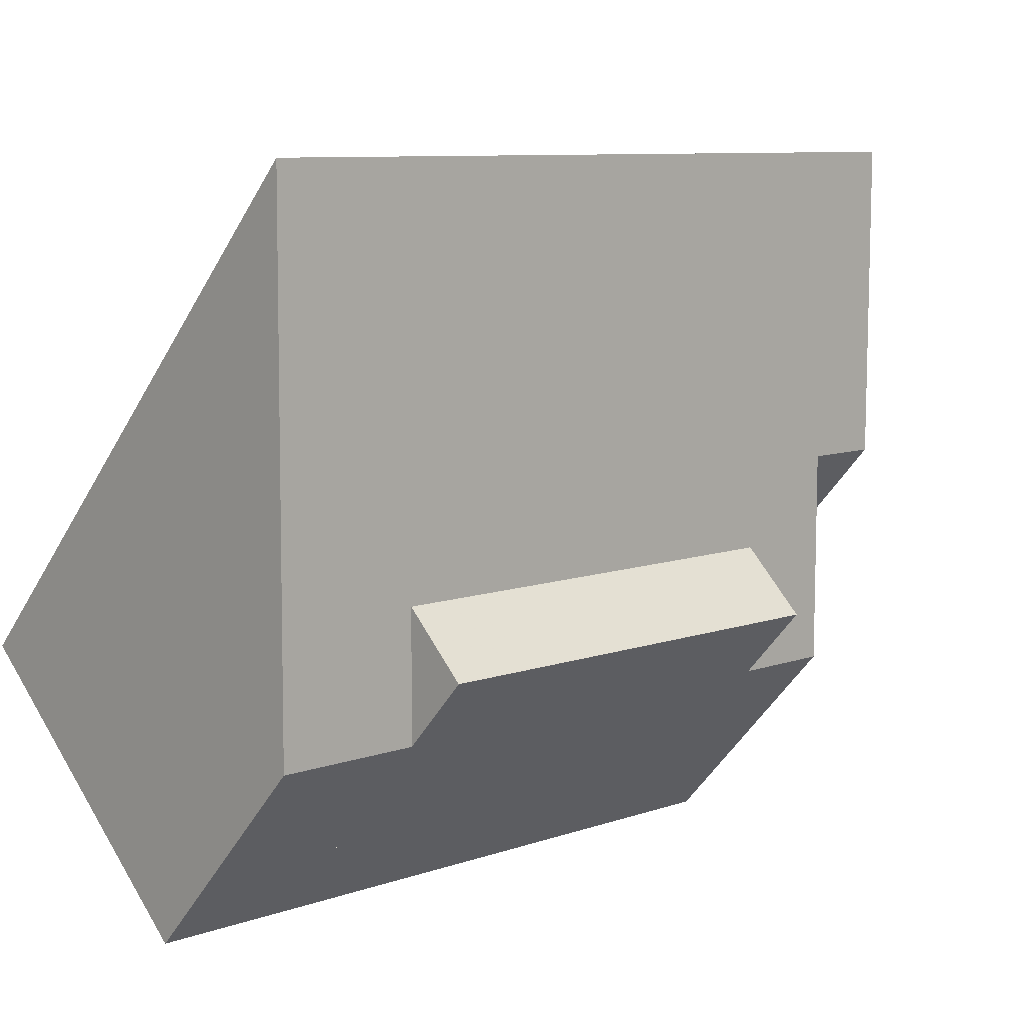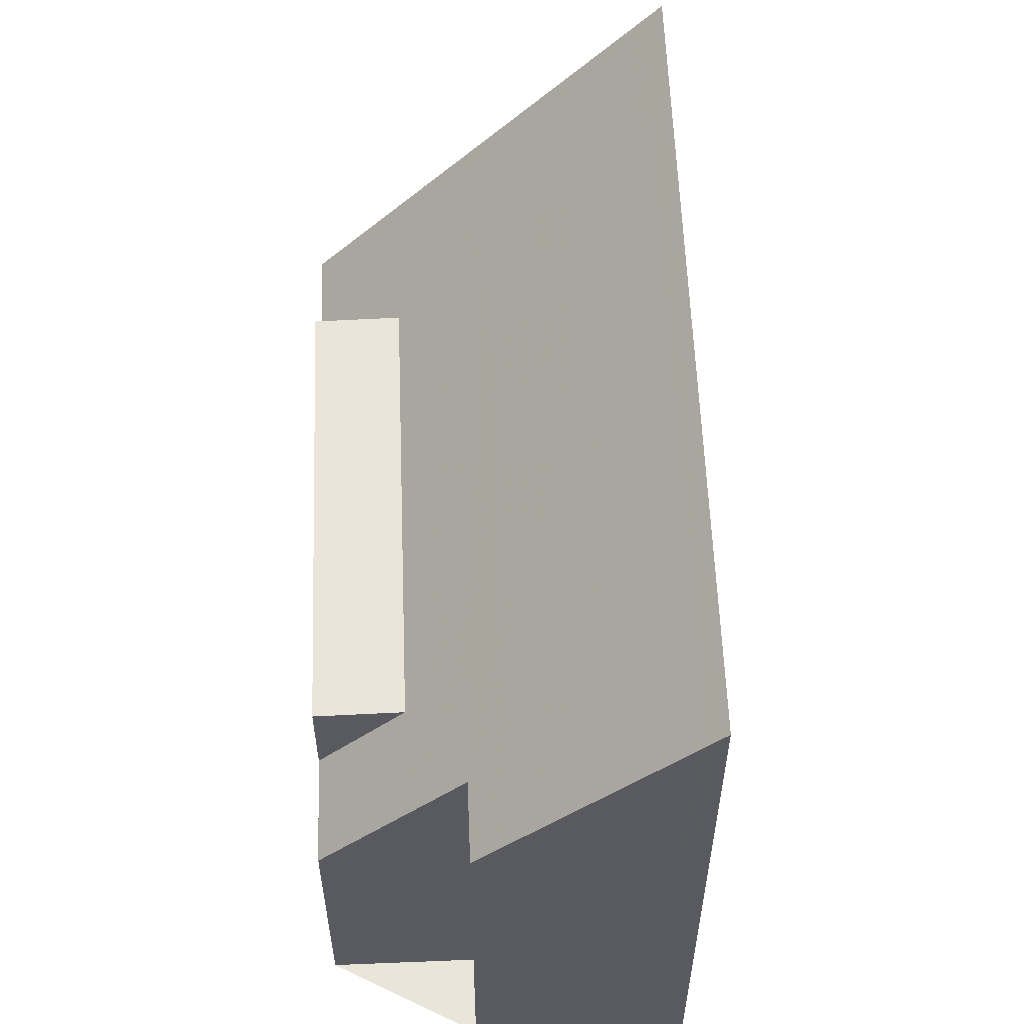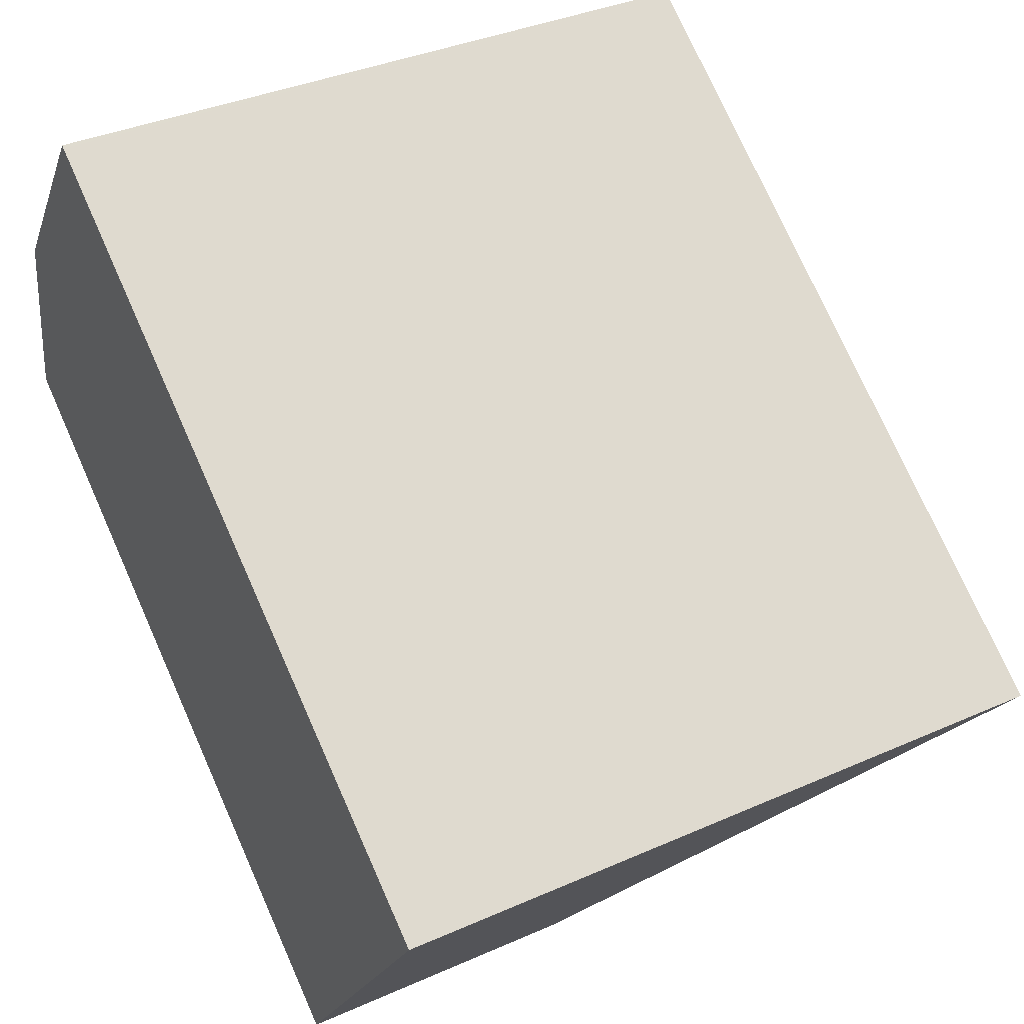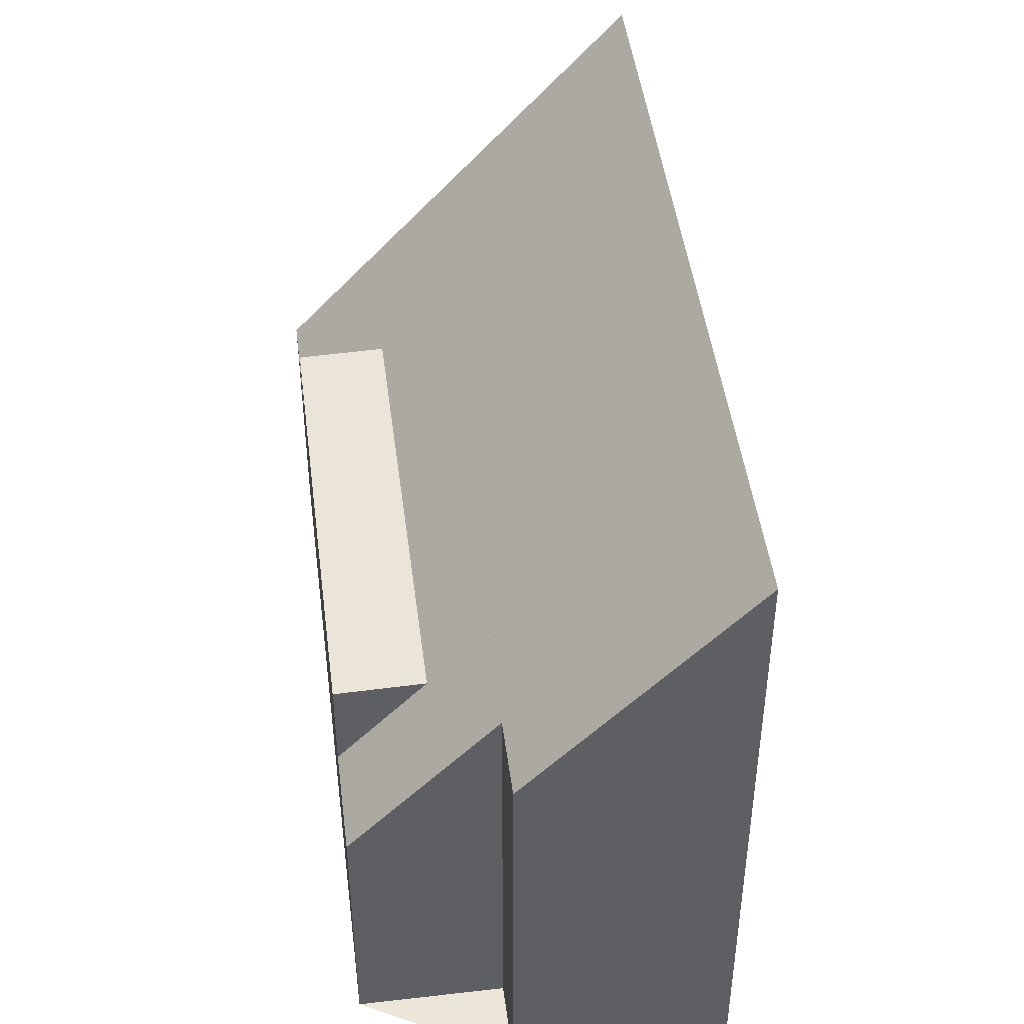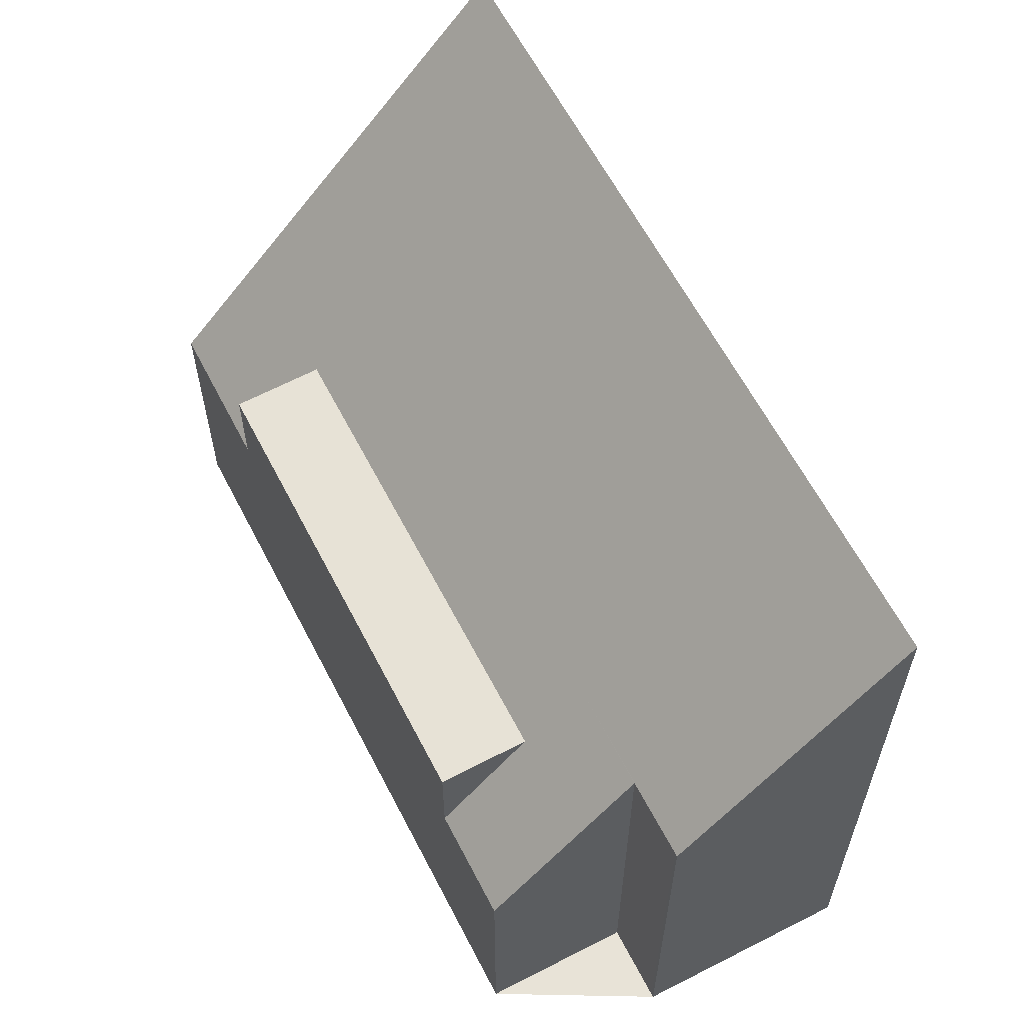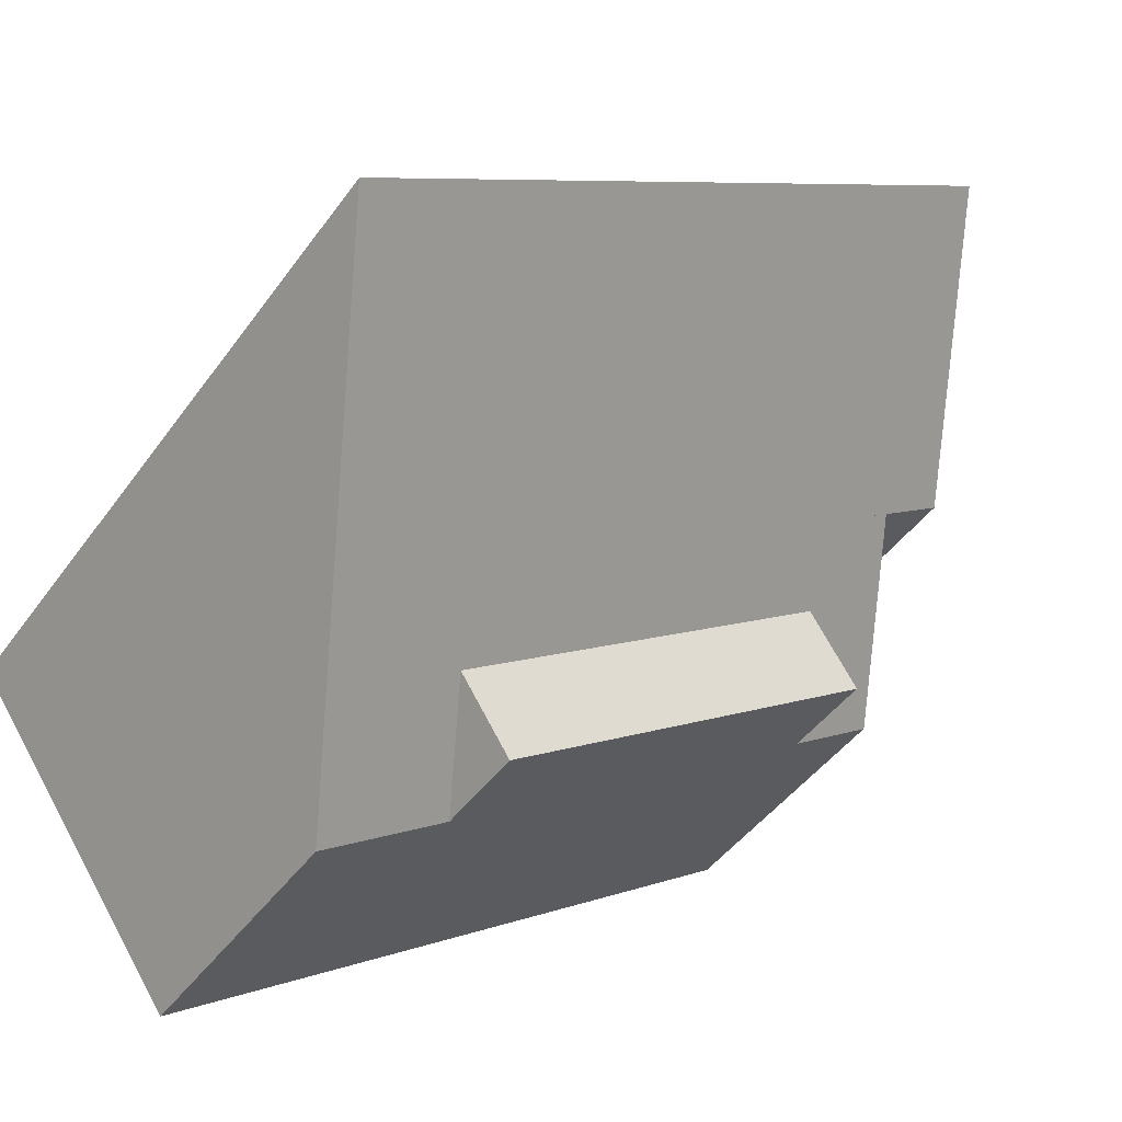
<metadata>
{"format":"obj","ext":"obj","renderer":"f3d","projection":"perspective","resolution":1024,"background":"white","views":[{"elev":-47.5,"azim":-28.0,"up":"+Y"},{"elev":57.8,"azim":123.0,"up":"+Z"},{"elev":36.6,"azim":-119.9,"up":"+Y"},{"elev":46.1,"azim":117.9,"up":"+Z"},{"elev":61.8,"azim":97.8,"up":"+Z"},{"elev":-44.8,"azim":-33.3,"up":"+Y"}]}
</metadata>
<code>
v -2052 -1851 9.886
v -2051 -1854 6.377
v -2052 -1855 6.377
v -2050 -1856 3.99
v -2059 -1863 4.004
v -2062 -1858 9.895
v -2051 -1855 5.435
v -2060 -1862 5.441
v -2052 -1851 9.875
v -2062 -1858 9.885
v -2053 -1852 9.876
v -2052 -1855 6.377
v -2053 -1852 9.887
v -2052 -1857 3.992
v -2057 -1861 4.001
v -2052 -1857 5.4
v -2052 -1856 5.436
v -2058 -1860 5.44
v -2057 -1861 5.404
v -2057 -1861 4.038
v -2059 -1863 4.041
v -2050 -1856 4.027
v -2057 -1861 5.405
v -2052 -1857 4.029
v -2052 -1857 5.401
v -2062 -1858 9.895
v -2062 -1858 9.885
v -2059 -1862 4.04
v -2059 -1862 4.003
v -2060 -1861 5.441
v -2062 -1858 9.756
v -2062 -1858 9.756
v -2053 -1852 9.742
v -2052 -1851 9.741
v -2062 -1858 9.656
v -2062 -1858 9.656
v -2052 -1851 9.647
v -2053 -1852 9.647
v -2061 -1860 6.954
v -2061 -1860 6.953
v -2052 -1854 6.94
v -2051 -1853 6.938
v -2052 -1851 9.647
v -2052 -1851 9.741
v -2053 -1851 9.875
v -2053 -1851 9.886
v -2051 -1854 6.377
v -2051 -1854 6.938
v -2060 -1861 6.392
v -2060 -1861 6.392
v -2051 -1854 6.383
v -2051 -1854 6.383
v -2052 -1855 6.384
v -2052 -1857 5.401
v -2052 -1857 5.4
v -2052 -1856 5.436
v -2055 -1853 9.888
v -2055 -1853 9.878
v -2052 -1857 4.029
v -2052 -1857 3.992
v -2055 -1853 9.744
v -2055 -1853 9.649
v -2052 -1856 5.436
v -2053 -1855 6.942
v -2053 -1856 6.385
v -2062 -1859 9.429
v -2062 -1858 9.429
v -2052 -1852 9.414
v -2052 -1852 9.414
v -2055 -1853 9.417
v -2053 -1852 9.415
v -2057 -1861 5.404
v -2057 -1861 5.405
v -2058 -1860 5.44
v -2060 -1857 9.883
v -2060 -1857 9.894
v -2057 -1861 4.001
v -2057 -1861 4.038
v -2060 -1857 9.654
v -2060 -1857 9.753
v -2058 -1860 5.44
v -2059 -1860 6.39
v -2059 -1859 6.951
v -2060 -1857 9.426
v -2052 -1851 9.875
v -2052 -1851 9.886
v -2052 -1851 0
v -2052 -1851 0
v -2051 -1854 6.377
v -2051 -1854 6.377
v -2051 -1854 0
v -2051 -1854 0
v -2051 -1855 5.435
v -2052 -1855 6.377
v -2052 -1855 0
v -2051 -1855 -8.882e-16
v -2052 -1857 3.992
v -2050 -1856 3.99
v -2050 -1856 4.441e-16
v -2052 -1857 0
v -2059 -1863 4.041
v -2059 -1863 4.004
v -2059 -1863 0
v -2059 -1863 0
v -2062 -1858 9.895
v -2062 -1858 9.895
v -2062 -1858 0
v -2062 -1858 0
v -2050 -1856 4.027
v -2051 -1855 5.435
v -2051 -1855 -8.882e-16
v -2050 -1856 0
v -2060 -1861 6.392
v -2060 -1862 5.441
v -2060 -1862 0
v -2060 -1861 0
v -2052 -1851 9.741
v -2052 -1851 9.875
v -2052 -1851 0
v -2052 -1851 -1.776e-15
v -2062 -1858 9.895
v -2062 -1858 9.885
v -2062 -1858 1.776e-15
v -2062 -1858 0
v -2052 -1855 6.377
v -2052 -1855 6.377
v -2052 -1855 0
v -2052 -1855 0
v -2053 -1851 9.886
v -2053 -1852 9.887
v -2053 -1852 1.776e-15
v -2053 -1851 -1.776e-15
v -2060 -1862 5.441
v -2059 -1863 4.041
v -2059 -1863 0
v -2060 -1862 0
v -2050 -1856 3.99
v -2050 -1856 4.027
v -2050 -1856 0
v -2050 -1856 4.441e-16
v -2060 -1857 9.894
v -2062 -1858 9.895
v -2062 -1858 0
v -2060 -1857 0
v -2059 -1863 4.004
v -2059 -1862 4.003
v -2059 -1862 0
v -2059 -1863 0
v -2062 -1858 9.885
v -2062 -1858 9.756
v -2062 -1858 0
v -2062 -1858 1.776e-15
v -2052 -1851 9.647
v -2052 -1851 9.741
v -2052 -1851 -1.776e-15
v -2052 -1851 0
v -2062 -1858 9.756
v -2062 -1858 9.656
v -2062 -1858 0
v -2062 -1858 0
v -2052 -1852 9.414
v -2052 -1851 9.647
v -2052 -1851 0
v -2052 -1852 0
v -2062 -1859 9.429
v -2061 -1860 6.954
v -2061 -1860 8.882e-16
v -2062 -1859 0
v -2051 -1854 6.383
v -2051 -1853 6.938
v -2051 -1853 0
v -2051 -1854 0
v -2052 -1851 9.886
v -2053 -1851 9.886
v -2053 -1851 -1.776e-15
v -2052 -1851 0
v -2052 -1855 6.377
v -2051 -1854 6.377
v -2051 -1854 0
v -2052 -1855 0
v -2061 -1860 6.954
v -2060 -1861 6.392
v -2060 -1861 0
v -2061 -1860 8.882e-16
v -2051 -1854 6.377
v -2051 -1854 6.383
v -2051 -1854 0
v -2051 -1854 0
v -2057 -1861 5.404
v -2052 -1857 5.4
v -2052 -1857 0
v -2057 -1861 0
v -2053 -1852 9.887
v -2055 -1853 9.888
v -2055 -1853 1.776e-15
v -2053 -1852 1.776e-15
v -2062 -1858 9.656
v -2062 -1859 9.429
v -2062 -1859 0
v -2062 -1858 0
v -2051 -1853 6.938
v -2052 -1852 9.414
v -2052 -1852 0
v -2051 -1853 0
v -2055 -1853 9.888
v -2060 -1857 9.894
v -2060 -1857 0
v -2055 -1853 1.776e-15
v -2059 -1862 4.003
v -2057 -1861 4.001
v -2057 -1861 0
v -2059 -1862 0
v -2052 -1851 0
v -2051 -1854 0
v -2052 -1855 0
v -2050 -1856 0
v -2059 -1863 0
v -2062 -1858 0
f 27 10 6 26
f 29 5 21 28
f 36 31 32 35
f 44 34 37 43
f 46 1 9 45
f 20 18 23
f 73 54 55 72
f 25 16 14 24
f 28 21 8 30
f 23 19 15 20
f 74 56 54 73
f 24 17 25
f 76 57 58 75
f 80 61 62 79
f 31 10 27 32
f 45 9 34 44
f 75 58 61 80
f 50 39 40 49
f 52 48 42 51
f 83 64 65 82
f 67 40 39 66
f 69 42 48 68
f 84 70 64 83
f 43 38 33 44
f 45 11 13 46
f 44 33 11 45
f 53 41 48 52
f 68 48 41 71
f 49 30 8 50
f 51 2 47 52
f 82 65 63 81
f 52 47 12 53
f 57 13 11 58
f 59 22 4 60
f 61 33 38 62
f 63 7 22 59
f 58 11 33 61
f 64 41 53 65
f 71 41 64 70
f 65 53 12 3 7 63
f 66 36 35 67
f 68 43 37 69
f 79 62 70 84
f 71 38 43 68
f 70 62 38 71
f 75 27 26 76
f 77 29 28 78
f 79 35 32 80
f 78 28 30 81
f 80 32 27 75
f 82 49 40 83
f 83 40 67 84
f 81 30 49 82
f 84 67 35 79
f 86 87 88 85
f 90 91 92 89
f 94 95 96 93
f 98 99 100 97
f 102 103 104 101
f 106 107 108 105
f 110 111 112 109
f 114 115 116 113
f 118 119 120 117
f 122 123 124 121
f 126 127 128 125
f 130 131 132 129
f 134 135 136 133
f 138 139 140 137
f 142 143 144 141
f 146 147 148 145
f 150 151 152 149
f 154 155 156 153
f 158 159 160 157
f 162 163 164 161
f 166 167 168 165
f 170 171 172 169
f 174 175 176 173
f 178 179 180 177
f 182 183 184 181
f 186 187 188 185
f 190 191 192 189
f 194 195 196 193
f 198 199 200 197
f 202 203 204 201
f 206 207 208 205
f 210 211 212 209
f 214 215 216 217 218 213

</code>
